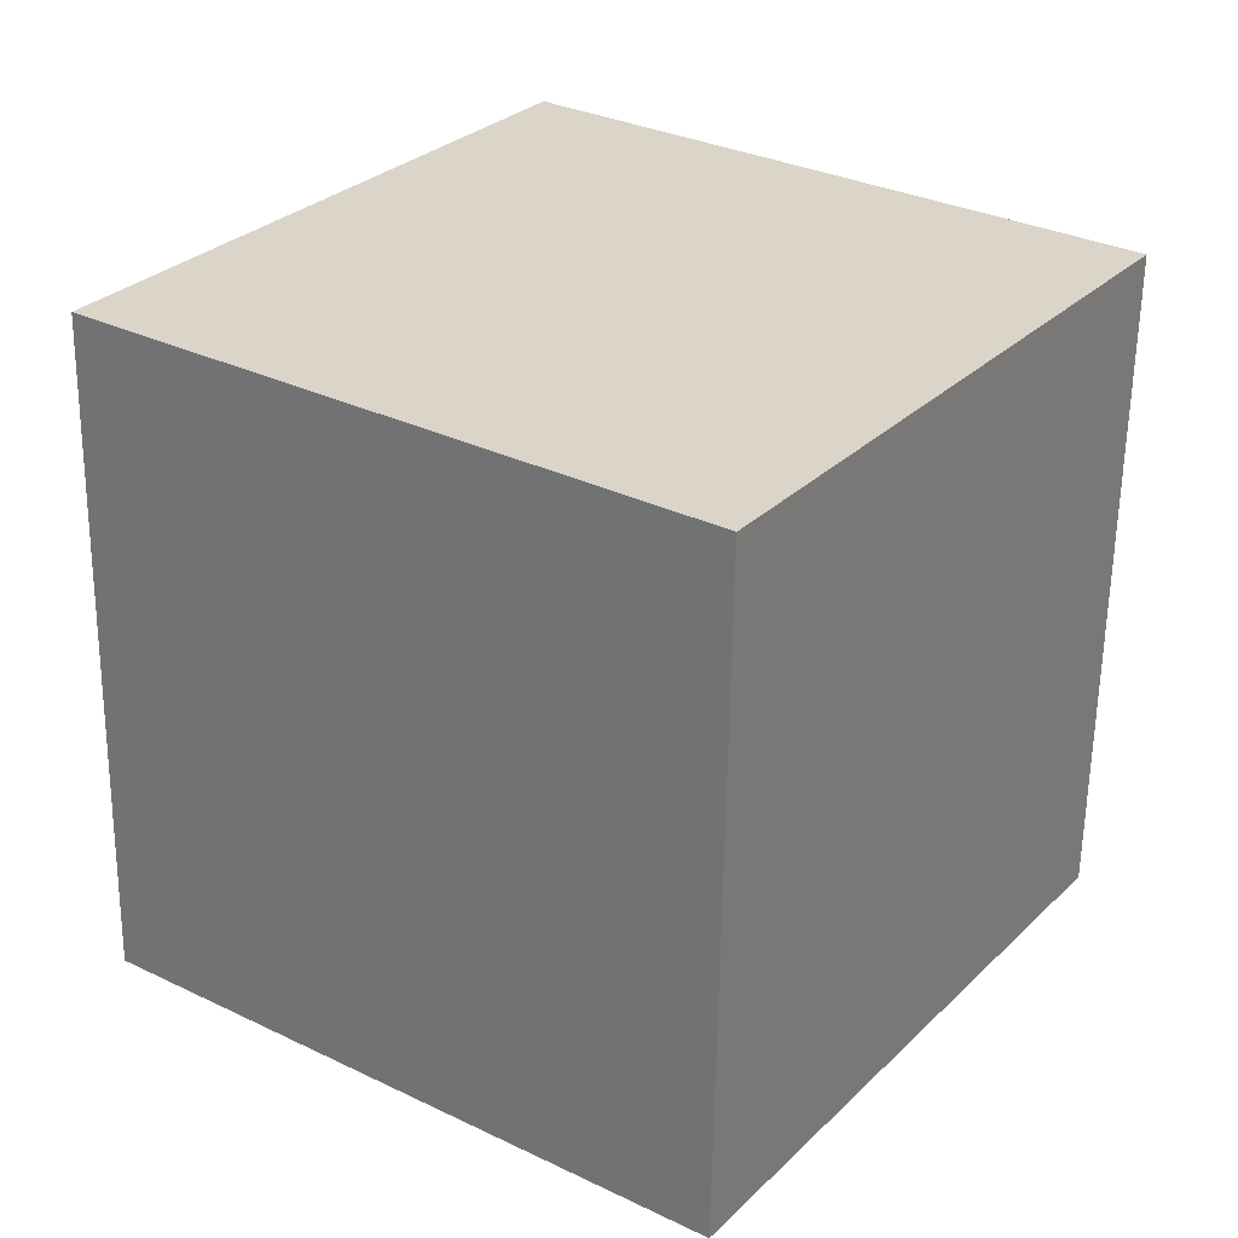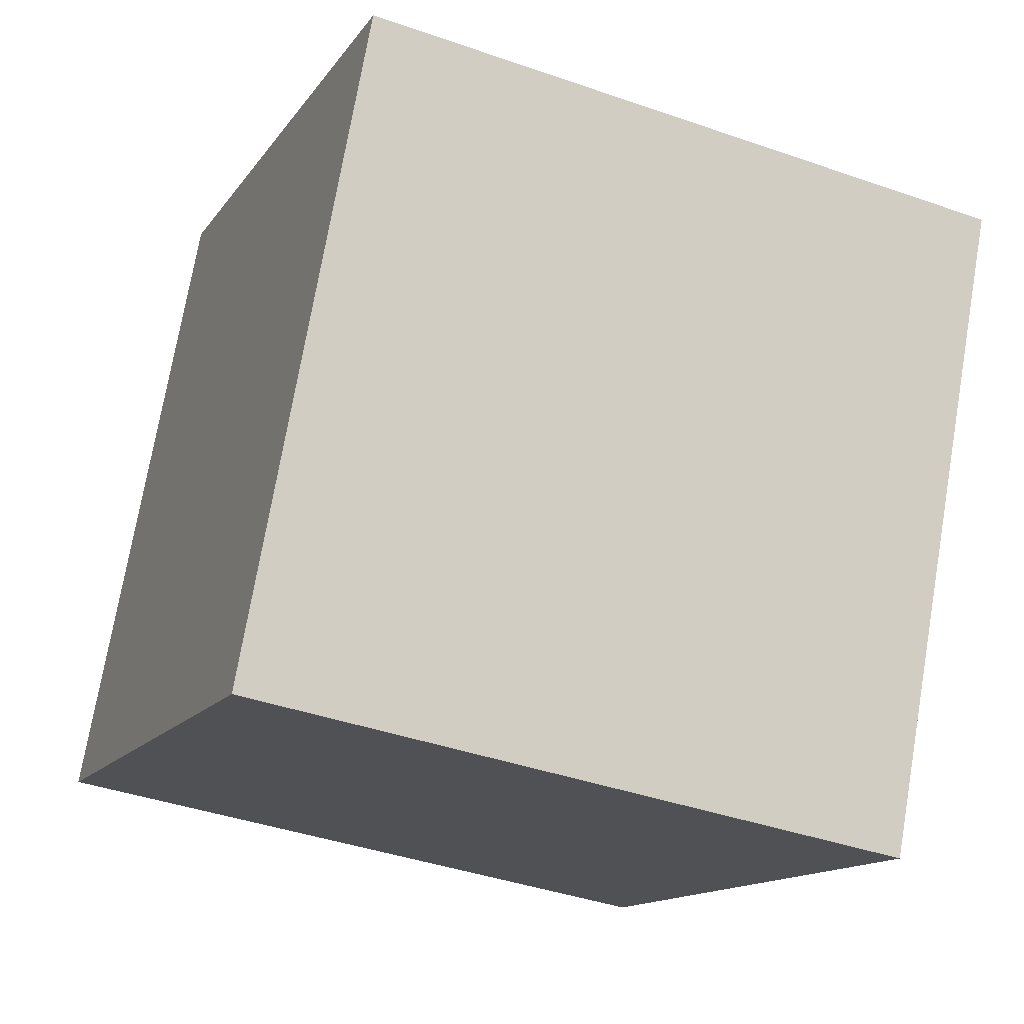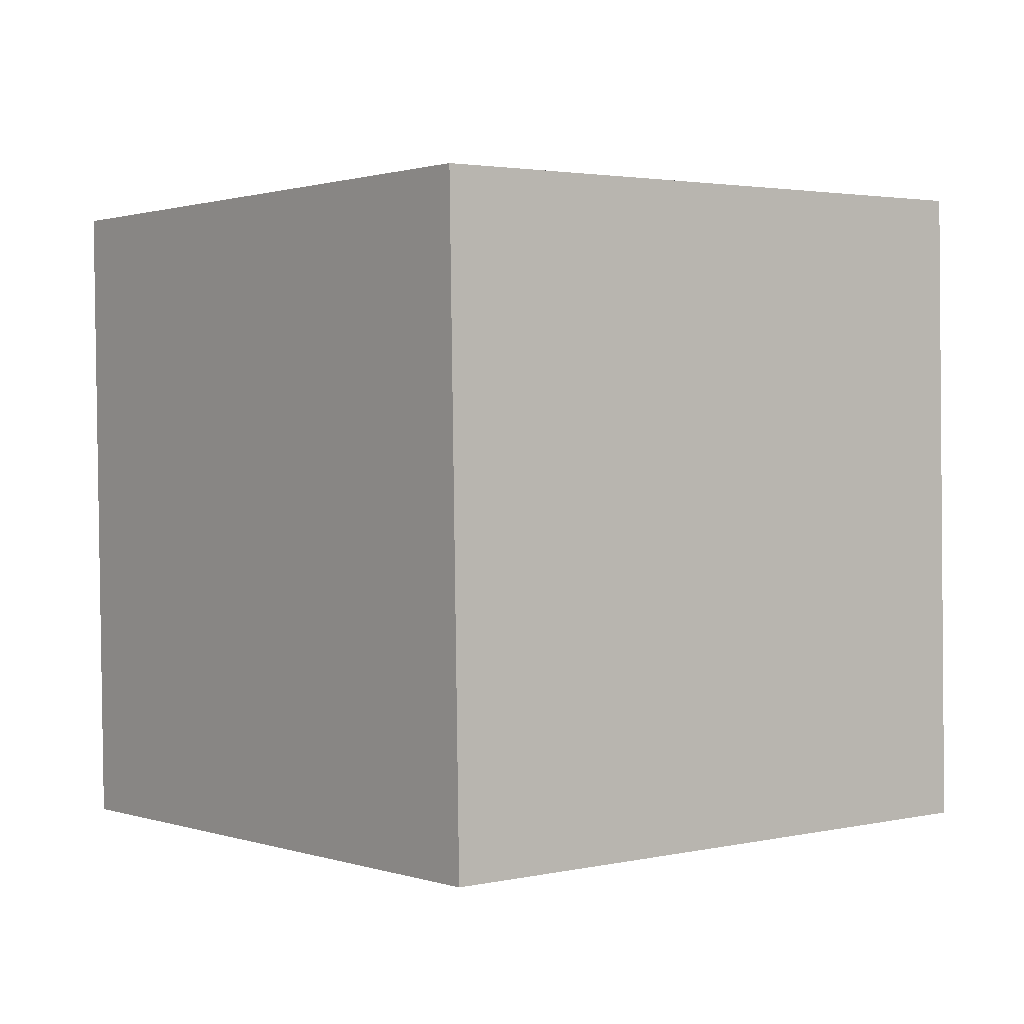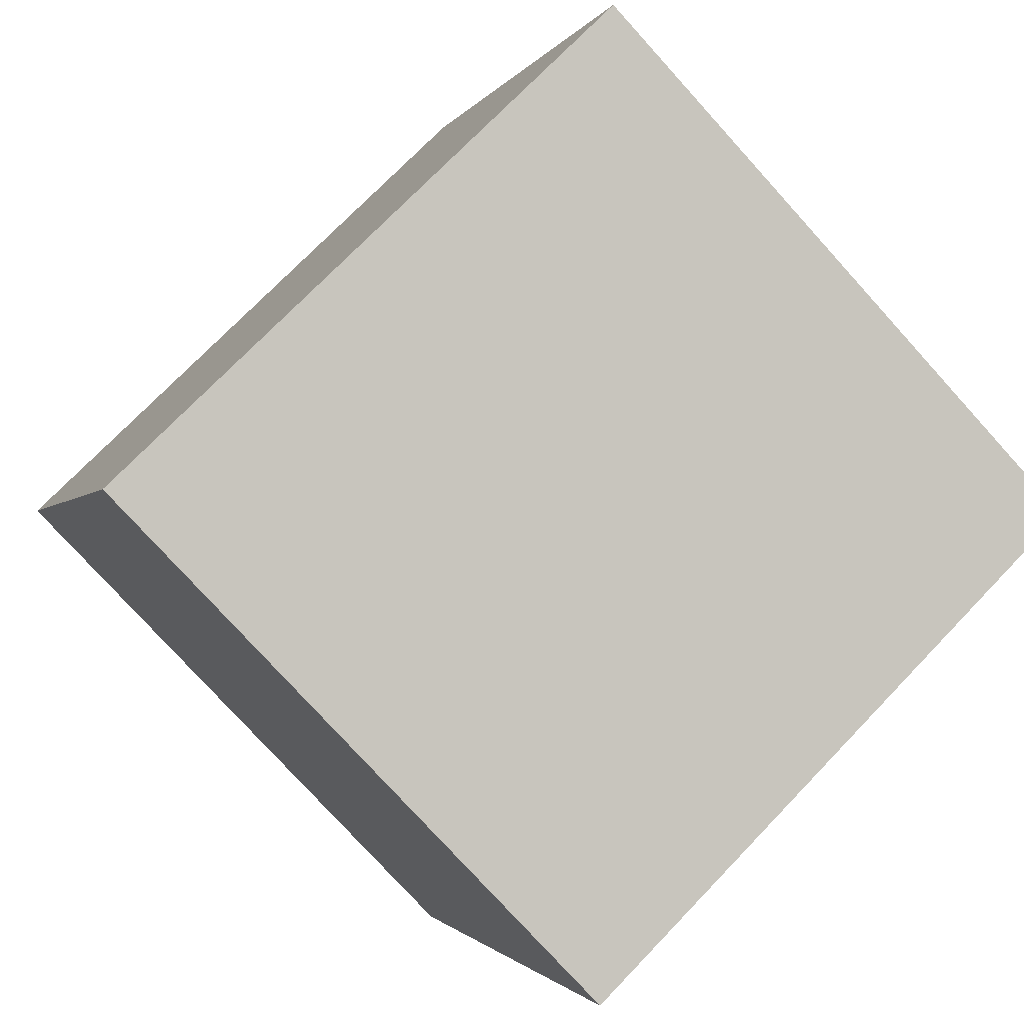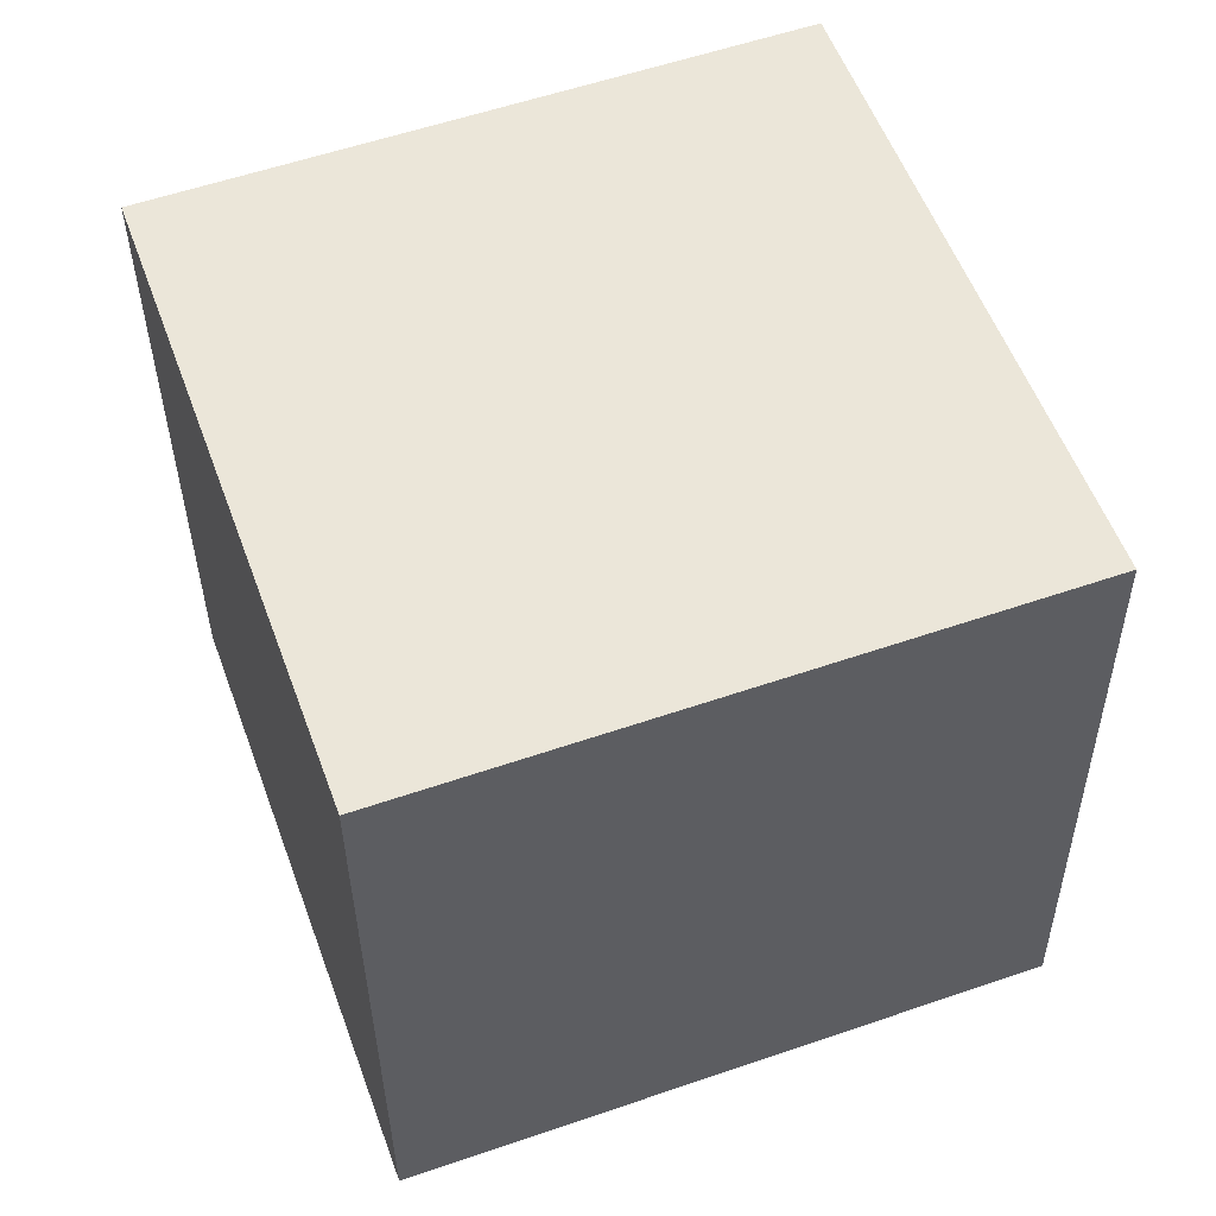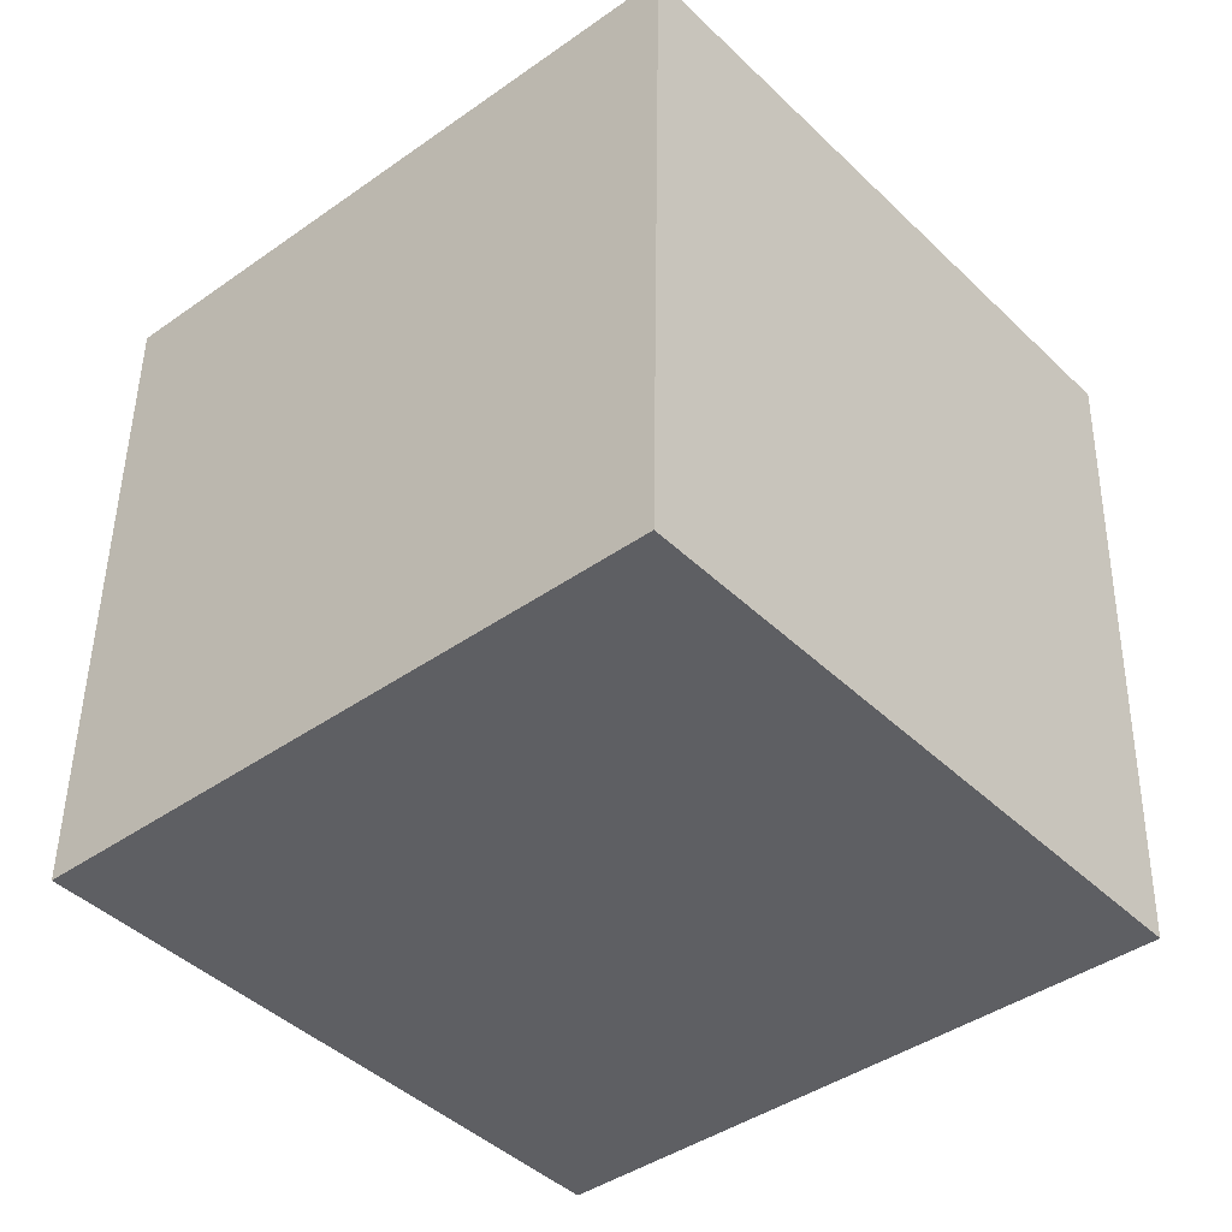
<metadata>
{"format":"obj","ext":"obj","renderer":"f3d","projection":"perspective","resolution":1024,"background":"white","views":[{"elev":28.9,"azim":146.2,"up":"+Y"},{"elev":73.9,"azim":10.3,"up":"+Z"},{"elev":2.1,"azim":-17.5,"up":"+Y"},{"elev":73.9,"azim":44.3,"up":"+Z"},{"elev":55.5,"azim":1.2,"up":"+Y"},{"elev":-42.0,"azim":152.1,"up":"+Y"}]}
</metadata>
<code>
v 0.226 4.318 -11.89
v 0.5131 4.33 -11.14
v 0.2335 3.518 -11.88
v 0.5207 3.53 -11.13
v -0.5207 4.314 -11.6
v -0.2335 4.326 -10.86
v -0.5131 3.514 -11.59
v -0.226 3.526 -10.85
f 2 3 1
f 4 7 3
f 8 5 7
f 6 1 5
f 7 1 3
f 4 6 8
f 2 4 3
f 4 8 7
f 8 6 5
f 6 2 1
f 7 5 1
f 4 2 6

</code>
